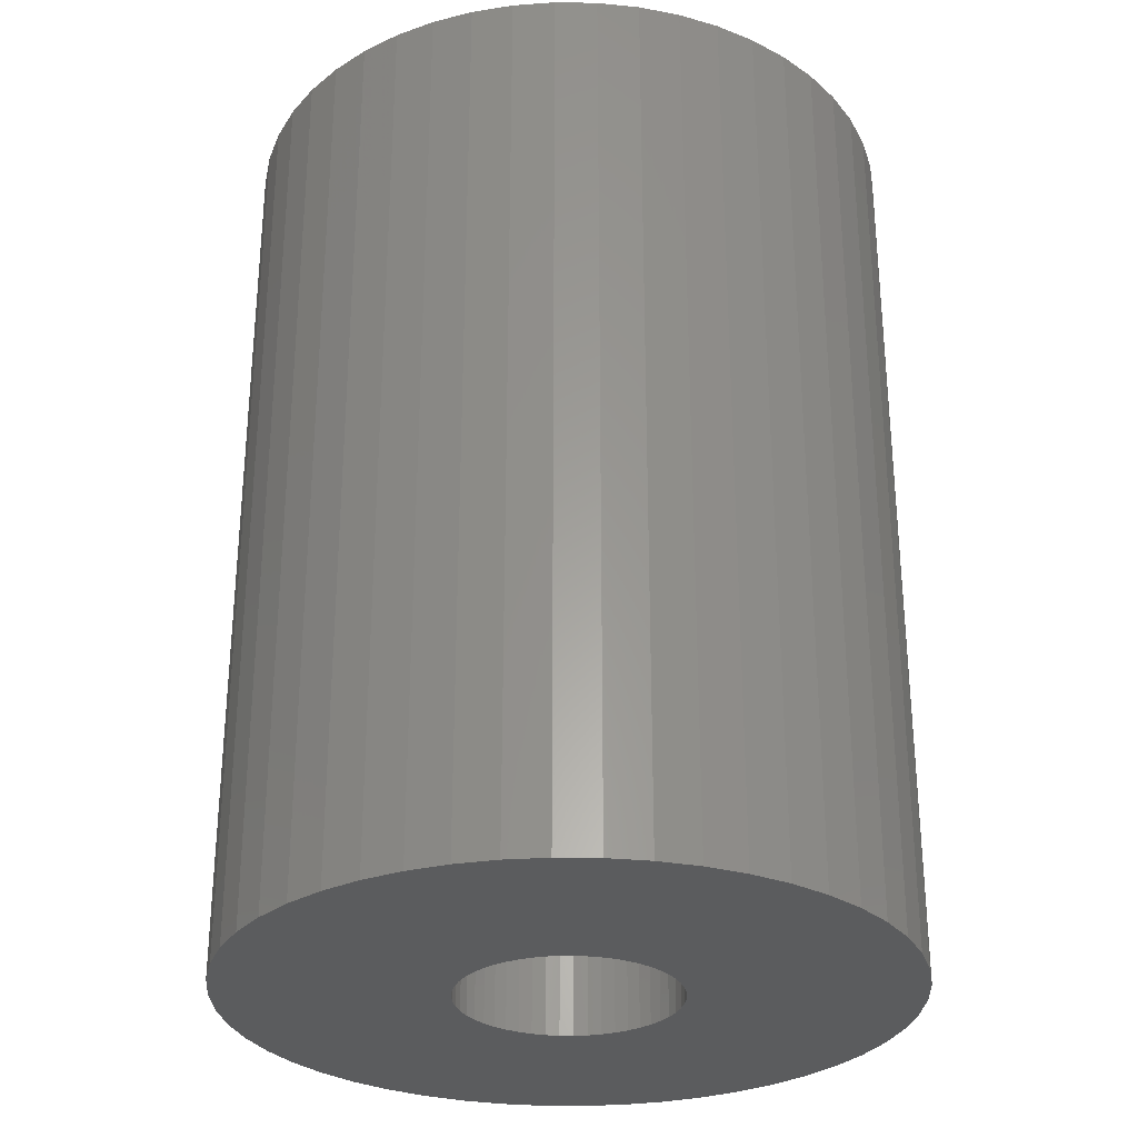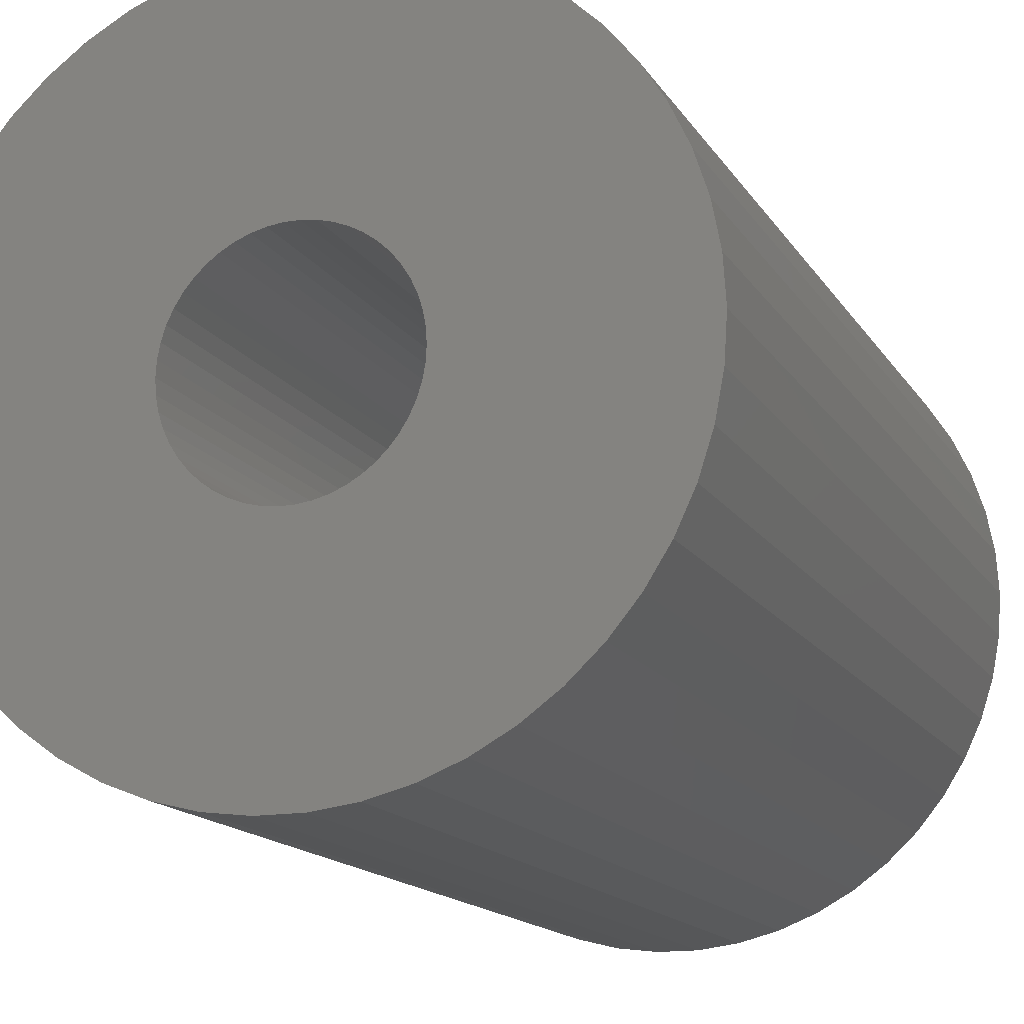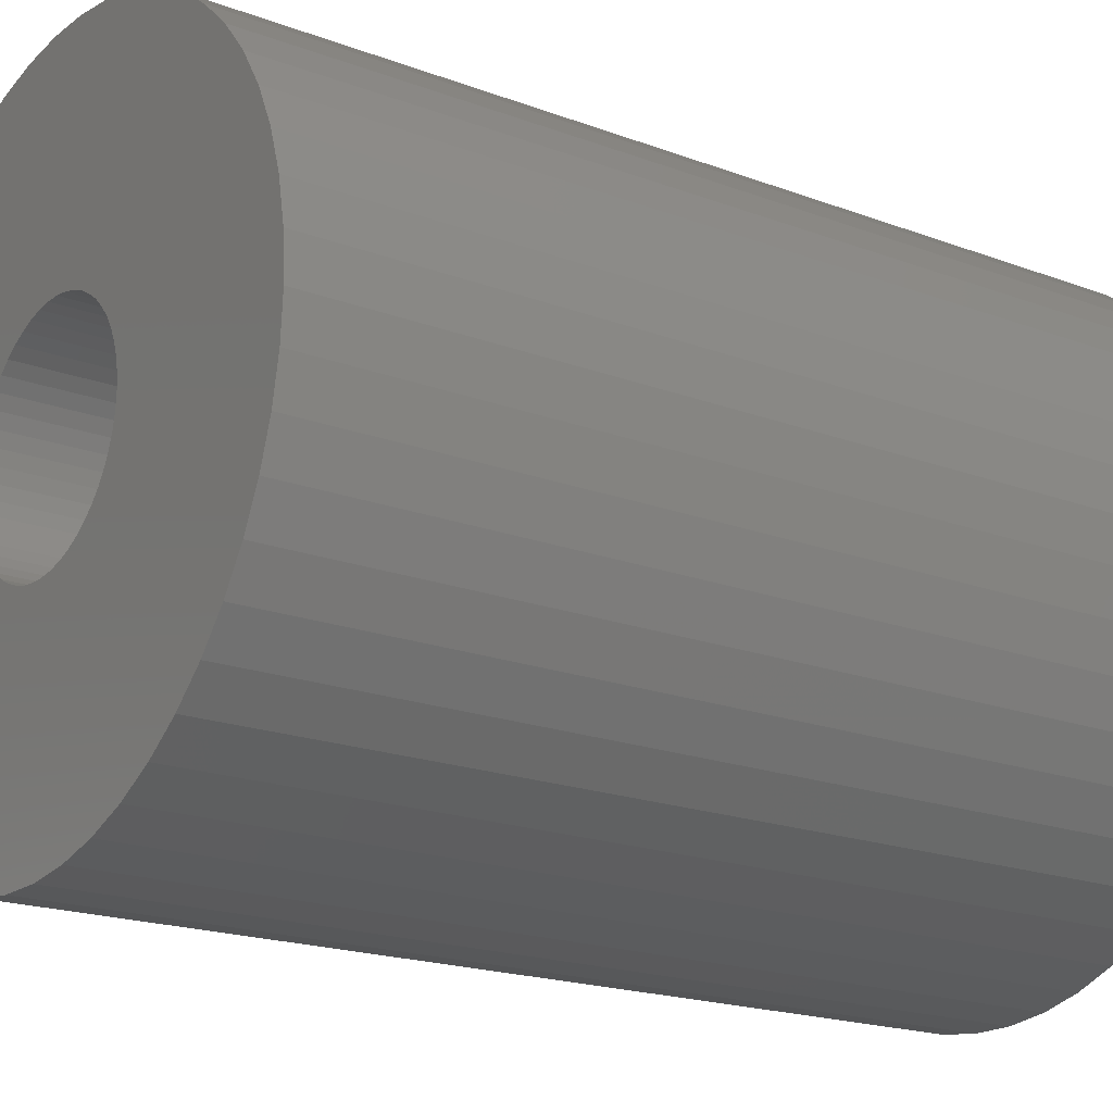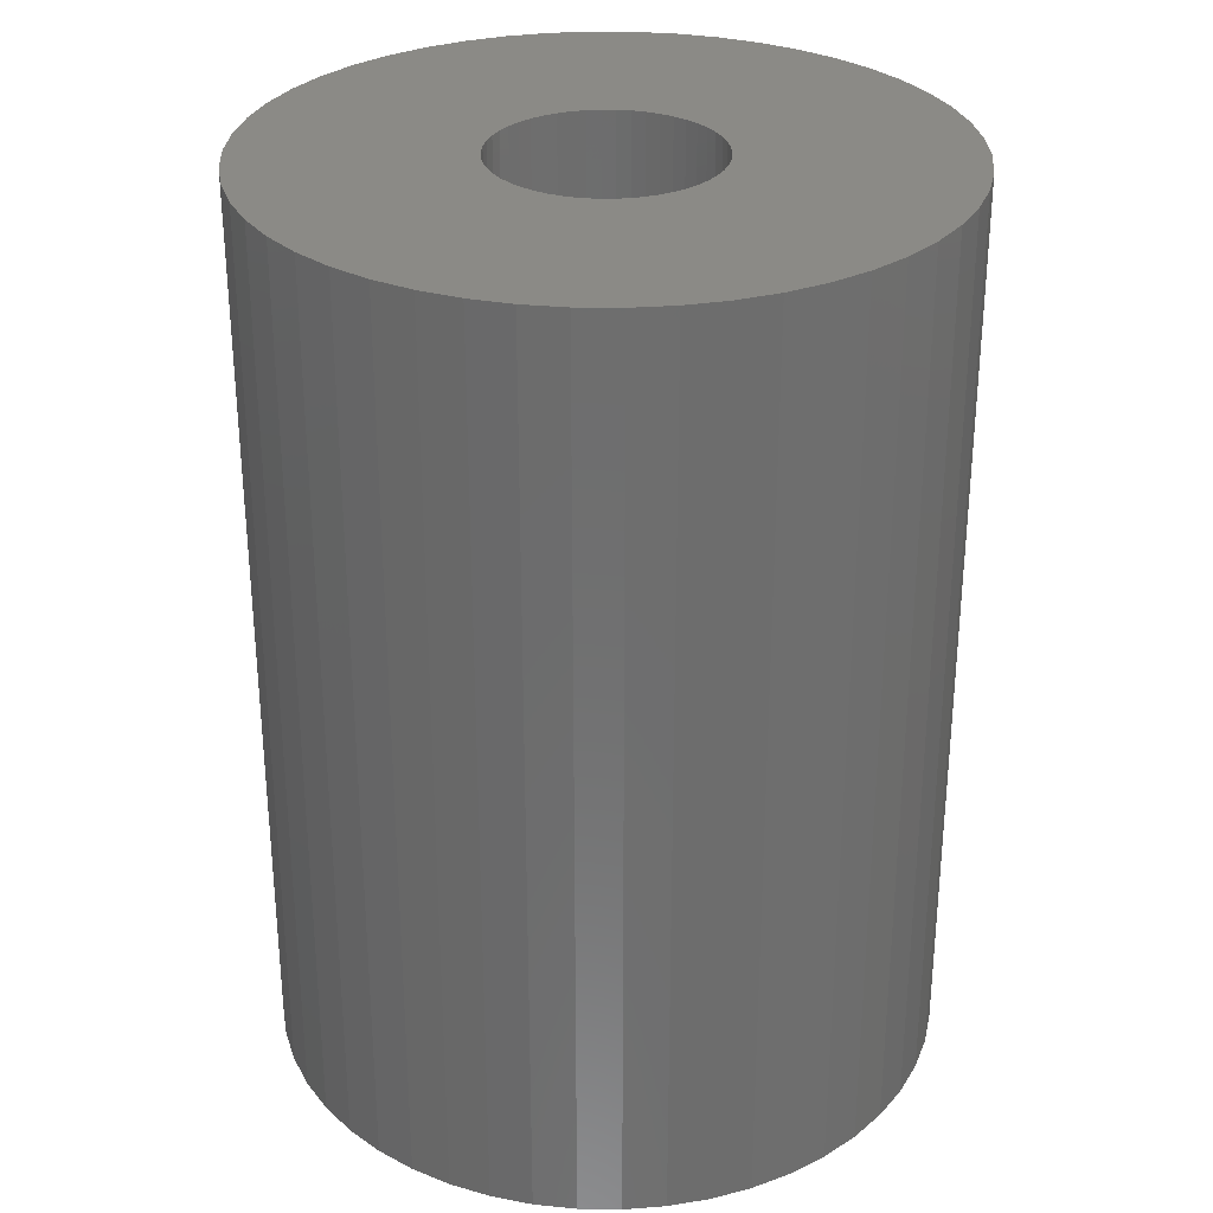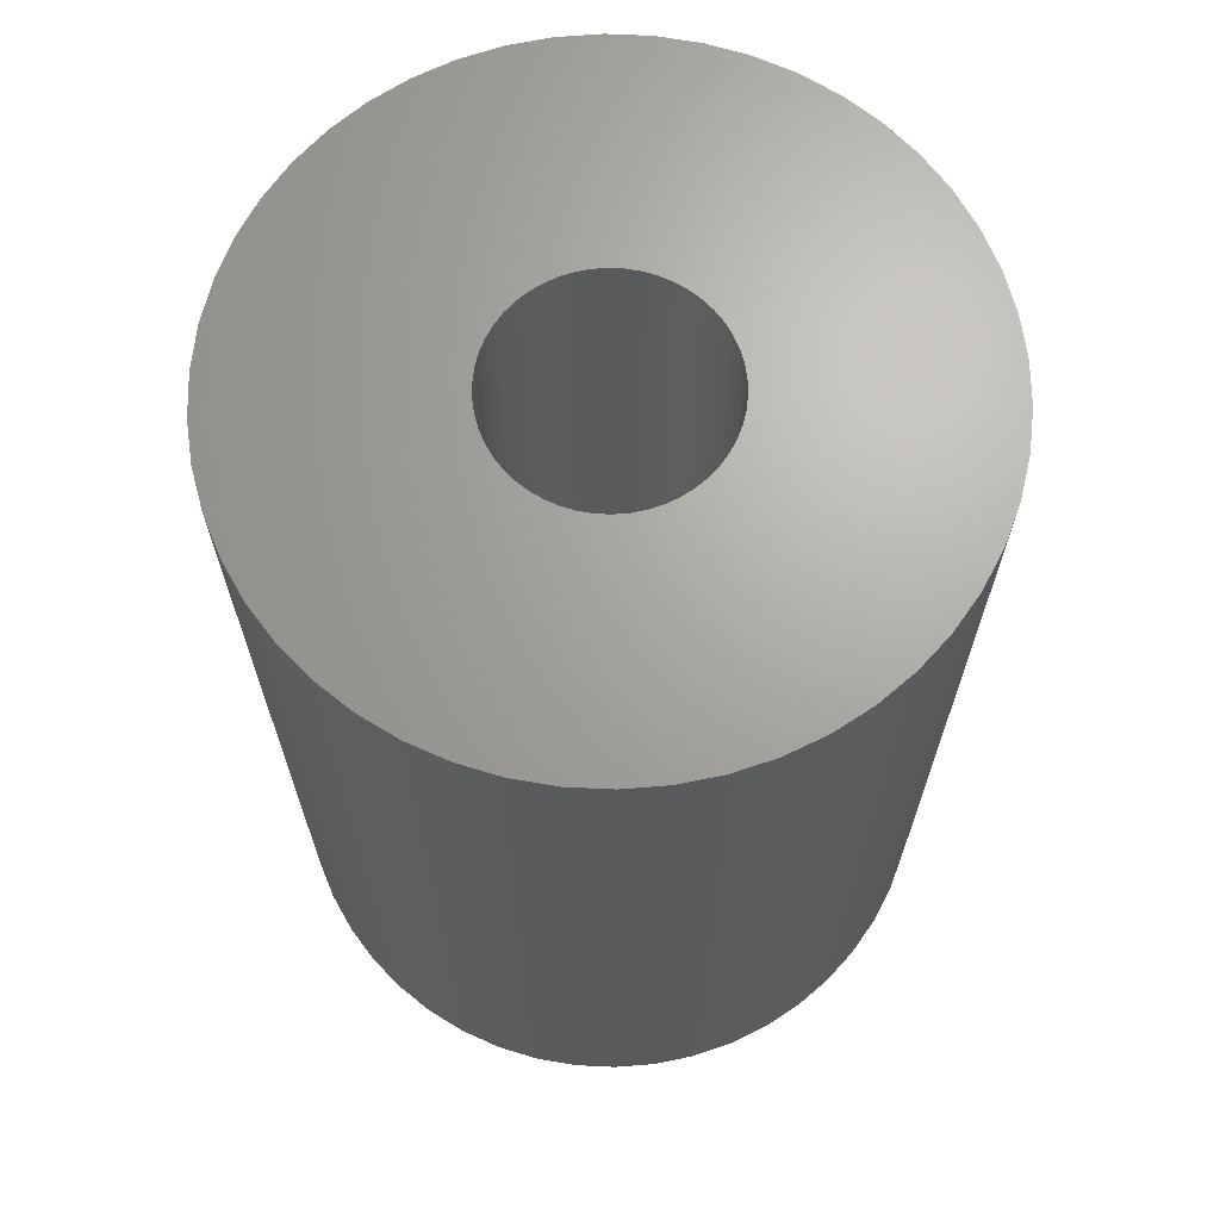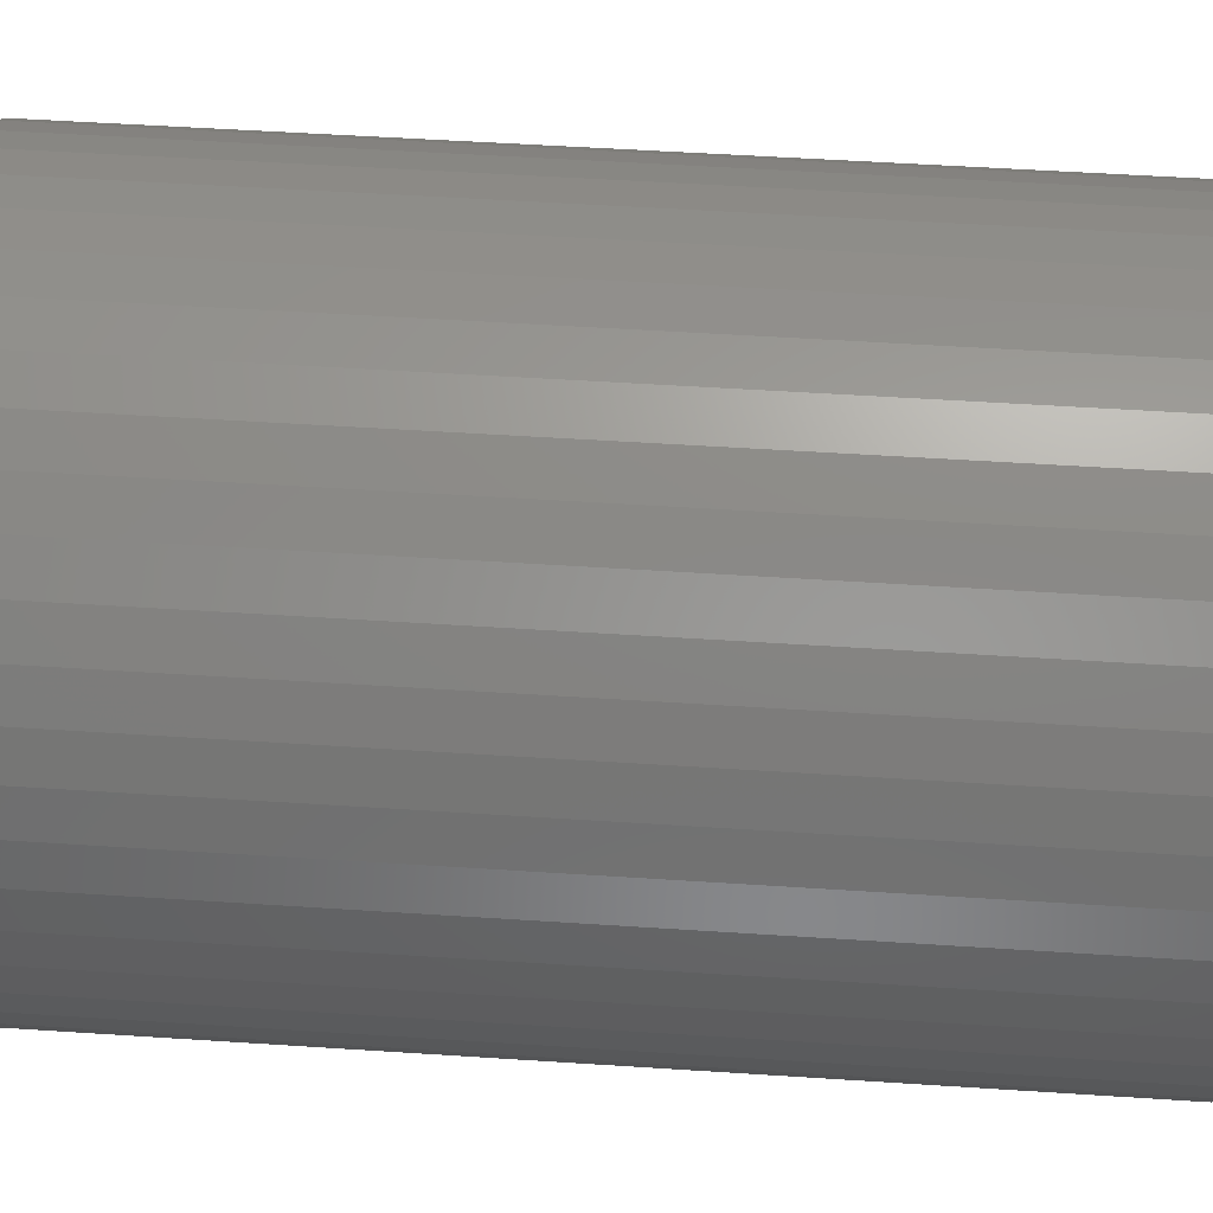
<metadata>
{"format":"stl","ext":"stl","renderer":"f3d","projection":"perspective","resolution":1024,"background":"white","views":[{"elev":-29.3,"azim":92.4,"up":"+Z"},{"elev":-15.0,"azim":21.0,"up":"+Y"},{"elev":-18.9,"azim":-125.7,"up":"+Y"},{"elev":30.1,"azim":123.5,"up":"+Z"},{"elev":67.4,"azim":2.7,"up":"+Z"},{"elev":53.3,"azim":94.0,"up":"+Y"}]}
</metadata>
<code>
# stl→obj: 200 verts, 400 faces
v 5.5 0 7.5
v 5.457 0.6893 -7.5
v 5.457 0.6893 7.5
v 5.5 0 -7.5
v -5.5 0 -7.5
v -5.457 0.6893 7.5
v -5.457 0.6893 -7.5
v -5.5 0 7.5
v 0.3453 5.489 -7.5
v -0.3453 5.489 7.5
v 0.3453 5.489 7.5
v -0.3453 5.489 -7.5
v -0.3453 -5.489 -7.5
v 0.3453 -5.489 7.5
v -0.3453 -5.489 7.5
v 0.3453 -5.489 -7.5
v 4.009 3.765 -7.5
v 3.506 4.238 7.5
v 4.009 3.765 7.5
v 3.506 4.238 -7.5
v -3.506 4.238 -7.5
v -4.009 3.765 7.5
v -3.506 4.238 7.5
v -4.009 3.765 -7.5
v -1.7 5.231 -7.5
v -2.342 4.977 7.5
v -1.7 5.231 7.5
v -2.342 4.977 -7.5
v 4.009 -3.765 7.5
v 4.45 -3.233 -7.5
v 4.45 -3.233 7.5
v 4.009 -3.765 -7.5
v 5.114 2.025 7.5
v 4.82 2.65 -7.5
v 4.82 2.65 7.5
v 5.114 2.025 -7.5
v 2.342 4.977 -7.5
v 1.7 5.231 7.5
v 2.342 4.977 7.5
v 1.7 5.231 -7.5
v 1.031 5.403 7.5
v 1.031 5.403 -7.5
v 2.947 4.644 -7.5
v 2.947 4.644 7.5
v -5.114 2.025 -7.5
v -4.82 2.65 7.5
v -4.82 2.65 -7.5
v -5.114 2.025 7.5
v -4.45 3.233 -7.5
v -4.45 3.233 7.5
v 1.8 0 7.5
v 1.786 0.2256 7.5
v 5.327 1.368 7.5
v 5.457 -0.6893 7.5
v 1.743 0.4476 7.5
v 1.786 -0.2256 7.5
v 1.674 0.6626 7.5
v 5.327 -1.368 7.5
v 1.577 0.8672 7.5
v 4.45 3.233 7.5
v 1.743 -0.4476 7.5
v 1.456 1.058 7.5
v 5.114 -2.025 7.5
v 1.312 1.232 7.5
v 1.674 -0.6626 7.5
v 1.147 1.387 7.5
v 4.82 -2.65 7.5
v 0.9645 1.52 7.5
v 1.577 -0.8672 7.5
v 0.7664 1.629 7.5
v 0.5562 1.712 7.5
v 0.3373 1.768 7.5
v 0.113 1.796 7.5
v -0.113 1.796 7.5
v -0.3373 1.768 7.5
v -1.031 5.403 7.5
v -0.5562 1.712 7.5
v -0.7664 1.629 7.5
v -0.9645 1.52 7.5
v -2.947 4.644 7.5
v -1.147 1.387 7.5
v -1.312 1.232 7.5
v -1.456 1.058 7.5
v -1.577 0.8672 7.5
v 1.456 -1.058 7.5
v 1.312 -1.232 7.5
v 3.506 -4.238 7.5
v 1.147 -1.387 7.5
v 2.947 -4.644 7.5
v 0.9645 -1.52 7.5
v 2.342 -4.977 7.5
v 0.7664 -1.629 7.5
v 1.7 -5.231 7.5
v 0.5562 -1.712 7.5
v 1.031 -5.403 7.5
v 0.3373 -1.768 7.5
v 0.113 -1.796 7.5
v -0.113 -1.796 7.5
v -0.3373 -1.768 7.5
v -1.031 -5.403 7.5
v -0.5562 -1.712 7.5
v -1.7 -5.231 7.5
v -0.7664 -1.629 7.5
v -2.342 -4.977 7.5
v -0.9645 -1.52 7.5
v -2.947 -4.644 7.5
v -1.147 -1.387 7.5
v -3.506 -4.238 7.5
v -1.312 -1.232 7.5
v -4.009 -3.765 7.5
v -1.456 -1.058 7.5
v -4.45 -3.233 7.5
v -1.577 -0.8672 7.5
v -4.82 -2.65 7.5
v -1.674 -0.6626 7.5
v -5.114 -2.025 7.5
v -1.743 -0.4476 7.5
v -5.327 -1.368 7.5
v -1.786 -0.2256 7.5
v -5.457 -0.6893 7.5
v -1.8 0 7.5
v -1.674 0.6626 7.5
v -1.743 0.4476 7.5
v -5.327 1.368 7.5
v -1.786 0.2256 7.5
v -1.031 5.403 -7.5
v 1.8 0 -7.5
v 5.457 -0.6893 -7.5
v 1.786 -0.2256 -7.5
v 5.327 -1.368 -7.5
v 1.743 -0.4476 -7.5
v 5.114 -2.025 -7.5
v 1.786 0.2256 -7.5
v 1.674 -0.6626 -7.5
v 4.82 -2.65 -7.5
v 5.327 1.368 -7.5
v 1.577 -0.8672 -7.5
v 1.743 0.4476 -7.5
v 1.456 -1.058 -7.5
v 1.312 -1.232 -7.5
v 3.506 -4.238 -7.5
v 1.674 0.6626 -7.5
v 1.147 -1.387 -7.5
v 2.947 -4.644 -7.5
v 0.9645 -1.52 -7.5
v 2.342 -4.977 -7.5
v 1.577 0.8672 -7.5
v 4.45 3.233 -7.5
v 0.7664 -1.629 -7.5
v 1.7 -5.231 -7.5
v 0.5562 -1.712 -7.5
v 1.031 -5.403 -7.5
v 0.3373 -1.768 -7.5
v 0.113 -1.796 -7.5
v -0.113 -1.796 -7.5
v -0.3373 -1.768 -7.5
v -1.031 -5.403 -7.5
v -0.5562 -1.712 -7.5
v -1.7 -5.231 -7.5
v -0.7664 -1.629 -7.5
v -2.342 -4.977 -7.5
v -0.9645 -1.52 -7.5
v -2.947 -4.644 -7.5
v -1.147 -1.387 -7.5
v -3.506 -4.238 -7.5
v -1.312 -1.232 -7.5
v -4.009 -3.765 -7.5
v -1.456 -1.058 -7.5
v -4.45 -3.233 -7.5
v -1.577 -0.8672 -7.5
v 1.456 1.058 -7.5
v 1.312 1.232 -7.5
v 1.147 1.387 -7.5
v 0.9645 1.52 -7.5
v 0.7664 1.629 -7.5
v 0.5562 1.712 -7.5
v 0.3373 1.768 -7.5
v 0.113 1.796 -7.5
v -0.113 1.796 -7.5
v -0.3373 1.768 -7.5
v -0.5562 1.712 -7.5
v -0.7664 1.629 -7.5
v -0.9645 1.52 -7.5
v -2.947 4.644 -7.5
v -1.147 1.387 -7.5
v -1.312 1.232 -7.5
v -1.456 1.058 -7.5
v -1.577 0.8672 -7.5
v -1.674 0.6626 -7.5
v -1.743 0.4476 -7.5
v -5.327 1.368 -7.5
v -1.786 0.2256 -7.5
v -1.8 0 -7.5
v -4.82 -2.65 -7.5
v -1.674 -0.6626 -7.5
v -5.114 -2.025 -7.5
v -1.743 -0.4476 -7.5
v -5.327 -1.368 -7.5
v -1.786 -0.2256 -7.5
v -5.457 -0.6893 -7.5
f 1 2 3
f 2 1 4
f 5 6 7
f 6 5 8
f 9 10 11
f 10 9 12
f 13 14 15
f 14 13 16
f 17 18 19
f 18 17 20
f 21 22 23
f 22 21 24
f 25 26 27
f 26 25 28
f 29 30 31
f 30 29 32
f 33 34 35
f 34 33 36
f 37 38 39
f 38 37 40
f 40 41 38
f 41 40 42
f 43 39 44
f 39 43 37
f 45 46 47
f 46 45 48
f 49 22 24
f 22 49 50
f 51 1 3
f 52 3 53
f 1 51 54
f 55 53 33
f 56 54 51
f 57 33 35
f 54 56 58
f 59 35 60
f 61 58 56
f 62 60 19
f 58 61 63
f 64 19 18
f 65 63 61
f 66 18 44
f 63 65 67
f 68 44 39
f 69 67 65
f 67 69 31
f 3 52 51
f 53 55 52
f 70 39 38
f 33 57 55
f 35 59 57
f 60 62 59
f 19 64 62
f 18 66 64
f 71 38 41
f 44 68 66
f 39 70 68
f 38 71 70
f 72 41 11
f 41 72 71
f 11 73 72
f 11 74 73
f 10 74 11
f 74 10 75
f 76 75 10
f 75 76 77
f 27 77 76
f 77 27 78
f 26 78 27
f 78 26 79
f 80 79 26
f 79 80 81
f 23 81 80
f 81 23 82
f 22 82 23
f 82 22 83
f 50 83 22
f 83 50 84
f 85 31 69
f 31 85 29
f 86 29 85
f 29 86 87
f 88 87 86
f 87 88 89
f 90 89 88
f 89 90 91
f 92 91 90
f 91 92 93
f 94 93 92
f 93 94 95
f 96 95 94
f 95 96 14
f 97 14 96
f 98 14 97
f 15 98 99
f 98 15 14
f 100 99 101
f 102 101 103
f 104 103 105
f 99 100 15
f 106 105 107
f 108 107 109
f 110 109 111
f 112 111 113
f 114 113 115
f 101 102 100
f 116 115 117
f 118 117 119
f 120 119 121
f 46 84 50
f 103 104 102
f 84 46 122
f 105 106 104
f 48 122 46
f 107 108 106
f 122 48 123
f 109 110 108
f 124 123 48
f 111 112 110
f 123 124 125
f 113 114 112
f 6 125 124
f 115 116 114
f 125 6 121
f 117 118 116
f 8 121 6
f 119 120 118
f 121 8 120
f 12 76 10
f 76 12 126
f 127 4 128
f 129 128 130
f 4 127 2
f 131 130 132
f 133 2 127
f 134 132 135
f 2 133 136
f 137 135 30
f 138 136 133
f 139 30 32
f 136 138 36
f 140 32 141
f 142 36 138
f 143 141 144
f 36 142 34
f 145 144 146
f 147 34 142
f 34 147 148
f 128 129 127
f 130 131 129
f 149 146 150
f 132 134 131
f 135 137 134
f 30 139 137
f 32 140 139
f 141 143 140
f 151 150 152
f 144 145 143
f 146 149 145
f 150 151 149
f 153 152 16
f 152 153 151
f 16 154 153
f 16 155 154
f 13 155 16
f 155 13 156
f 157 156 13
f 156 157 158
f 159 158 157
f 158 159 160
f 161 160 159
f 160 161 162
f 163 162 161
f 162 163 164
f 165 164 163
f 164 165 166
f 167 166 165
f 166 167 168
f 169 168 167
f 168 169 170
f 171 148 147
f 148 171 17
f 172 17 171
f 17 172 20
f 173 20 172
f 20 173 43
f 174 43 173
f 43 174 37
f 175 37 174
f 37 175 40
f 176 40 175
f 40 176 42
f 177 42 176
f 42 177 9
f 178 9 177
f 179 9 178
f 12 179 180
f 179 12 9
f 126 180 181
f 25 181 182
f 28 182 183
f 180 126 12
f 184 183 185
f 21 185 186
f 24 186 187
f 49 187 188
f 47 188 189
f 181 25 126
f 45 189 190
f 191 190 192
f 7 192 193
f 194 170 169
f 182 28 25
f 170 194 195
f 183 184 28
f 196 195 194
f 185 21 184
f 195 196 197
f 186 24 21
f 198 197 196
f 187 49 24
f 197 198 199
f 188 47 49
f 200 199 198
f 189 45 47
f 199 200 193
f 190 191 45
f 5 193 200
f 192 7 191
f 193 5 7
f 16 95 14
f 95 16 152
f 150 91 93
f 91 150 146
f 53 36 33
f 36 53 136
f 3 136 53
f 136 3 2
f 60 17 19
f 17 60 148
f 35 148 60
f 148 35 34
f 42 11 41
f 11 42 9
f 20 44 18
f 44 20 43
f 47 50 49
f 50 47 46
f 191 48 45
f 48 191 124
f 7 124 191
f 124 7 6
f 28 80 26
f 80 28 184
f 184 23 80
f 23 184 21
f 126 27 76
f 27 126 25
f 54 4 1
f 4 54 128
f 146 89 91
f 89 146 144
f 141 29 87
f 29 141 32
f 67 132 63
f 132 67 135
f 194 116 196
f 116 194 114
f 63 130 58
f 130 63 132
f 31 135 67
f 135 31 30
f 198 120 200
f 120 198 118
f 200 8 5
f 8 200 120
f 196 118 198
f 118 196 116
f 152 93 95
f 93 152 150
f 58 128 54
f 128 58 130
f 144 87 89
f 87 144 141
f 157 15 100
f 15 157 13
f 161 102 104
f 102 161 159
f 159 100 102
f 100 159 157
f 167 112 169
f 112 167 110
f 167 108 110
f 108 167 165
f 169 114 194
f 114 169 112
f 163 104 106
f 104 163 161
f 165 106 108
f 106 165 163
f 127 52 133
f 52 127 51
f 121 192 125
f 192 121 193
f 179 73 74
f 73 179 178
f 154 98 97
f 98 154 155
f 173 64 66
f 64 173 172
f 186 81 82
f 81 186 185
f 182 77 78
f 77 182 181
f 142 59 147
f 59 142 57
f 133 55 138
f 55 133 52
f 176 70 71
f 70 176 175
f 177 71 72
f 71 177 176
f 174 66 68
f 66 174 173
f 122 188 84
f 188 122 189
f 84 187 83
f 187 84 188
f 123 189 122
f 189 123 190
f 185 79 81
f 79 185 183
f 181 75 77
f 75 181 180
f 153 97 96
f 97 153 154
f 138 57 142
f 57 138 55
f 171 64 172
f 64 171 62
f 147 62 171
f 62 147 59
f 178 72 73
f 72 178 177
f 175 68 70
f 68 175 174
f 83 186 82
f 186 83 187
f 125 190 123
f 190 125 192
f 183 78 79
f 78 183 182
f 180 74 75
f 74 180 179
f 140 88 86
f 88 140 143
f 131 56 129
f 56 131 61
f 149 94 92
f 94 149 151
f 145 92 90
f 92 145 149
f 137 65 134
f 65 137 69
f 140 85 139
f 85 140 86
f 129 51 127
f 51 129 56
f 158 103 101
f 103 158 160
f 156 101 99
f 101 156 158
f 109 168 111
f 168 109 166
f 115 197 117
f 197 115 195
f 151 96 94
f 96 151 153
f 143 90 88
f 90 143 145
f 134 61 131
f 61 134 65
f 139 69 137
f 69 139 85
f 155 99 98
f 99 155 156
f 162 107 105
f 107 162 164
f 164 109 107
f 109 164 166
f 117 199 119
f 199 117 197
f 119 193 121
f 193 119 199
f 160 105 103
f 105 160 162
f 111 170 113
f 170 111 168
f 113 195 115
f 195 113 170

</code>
